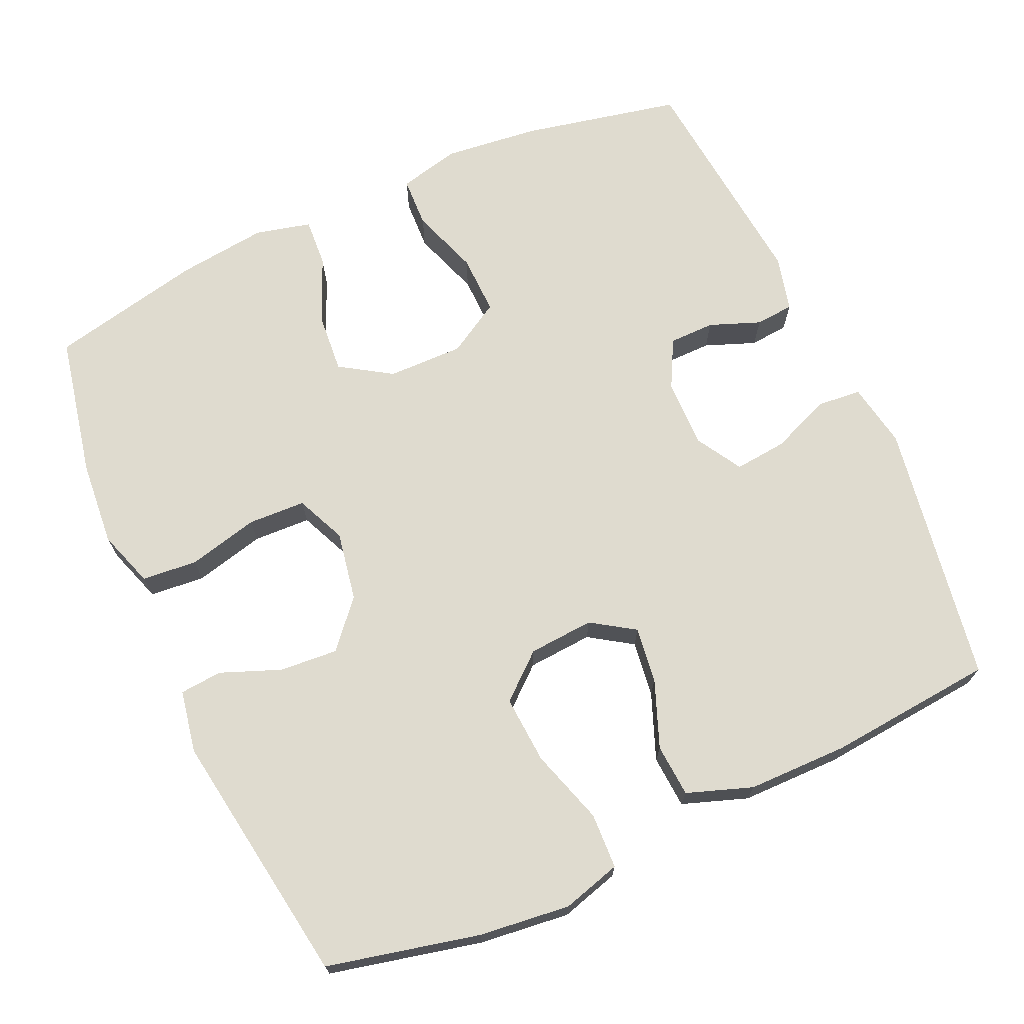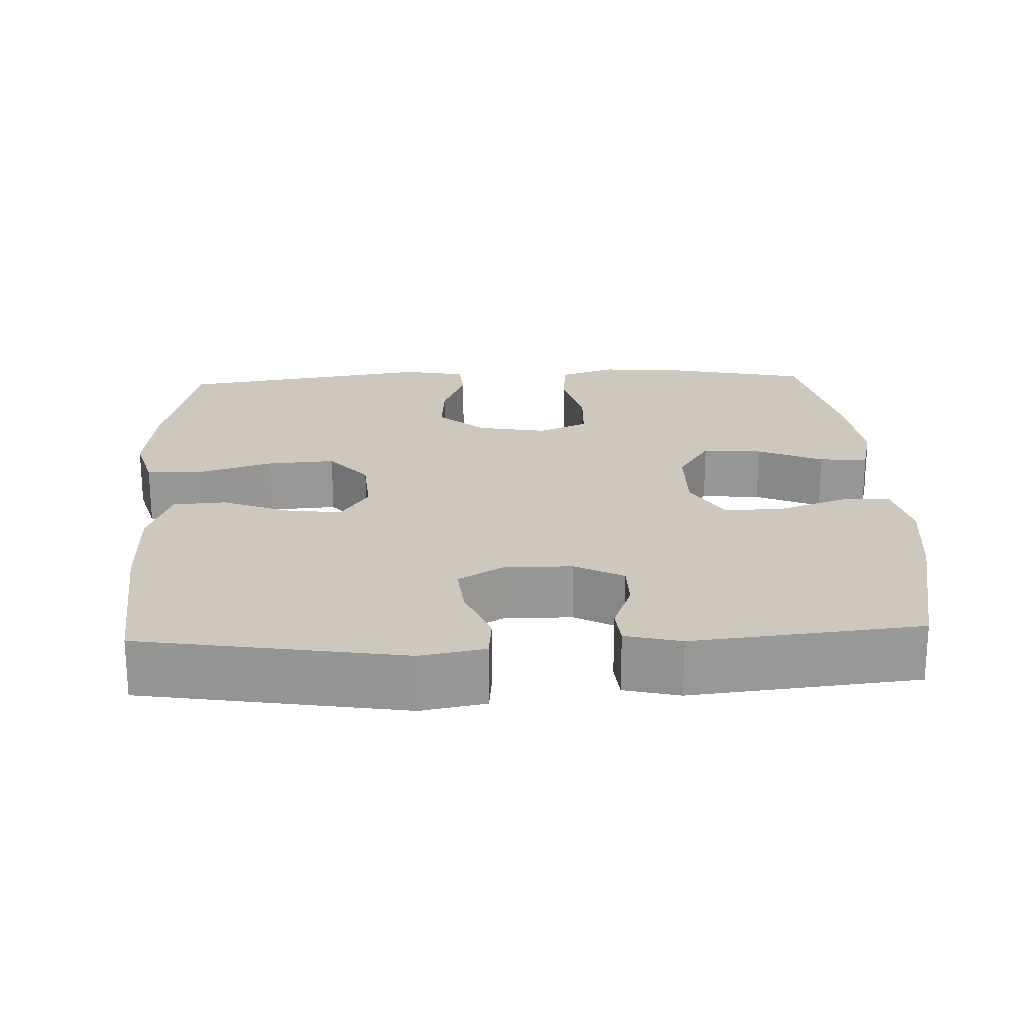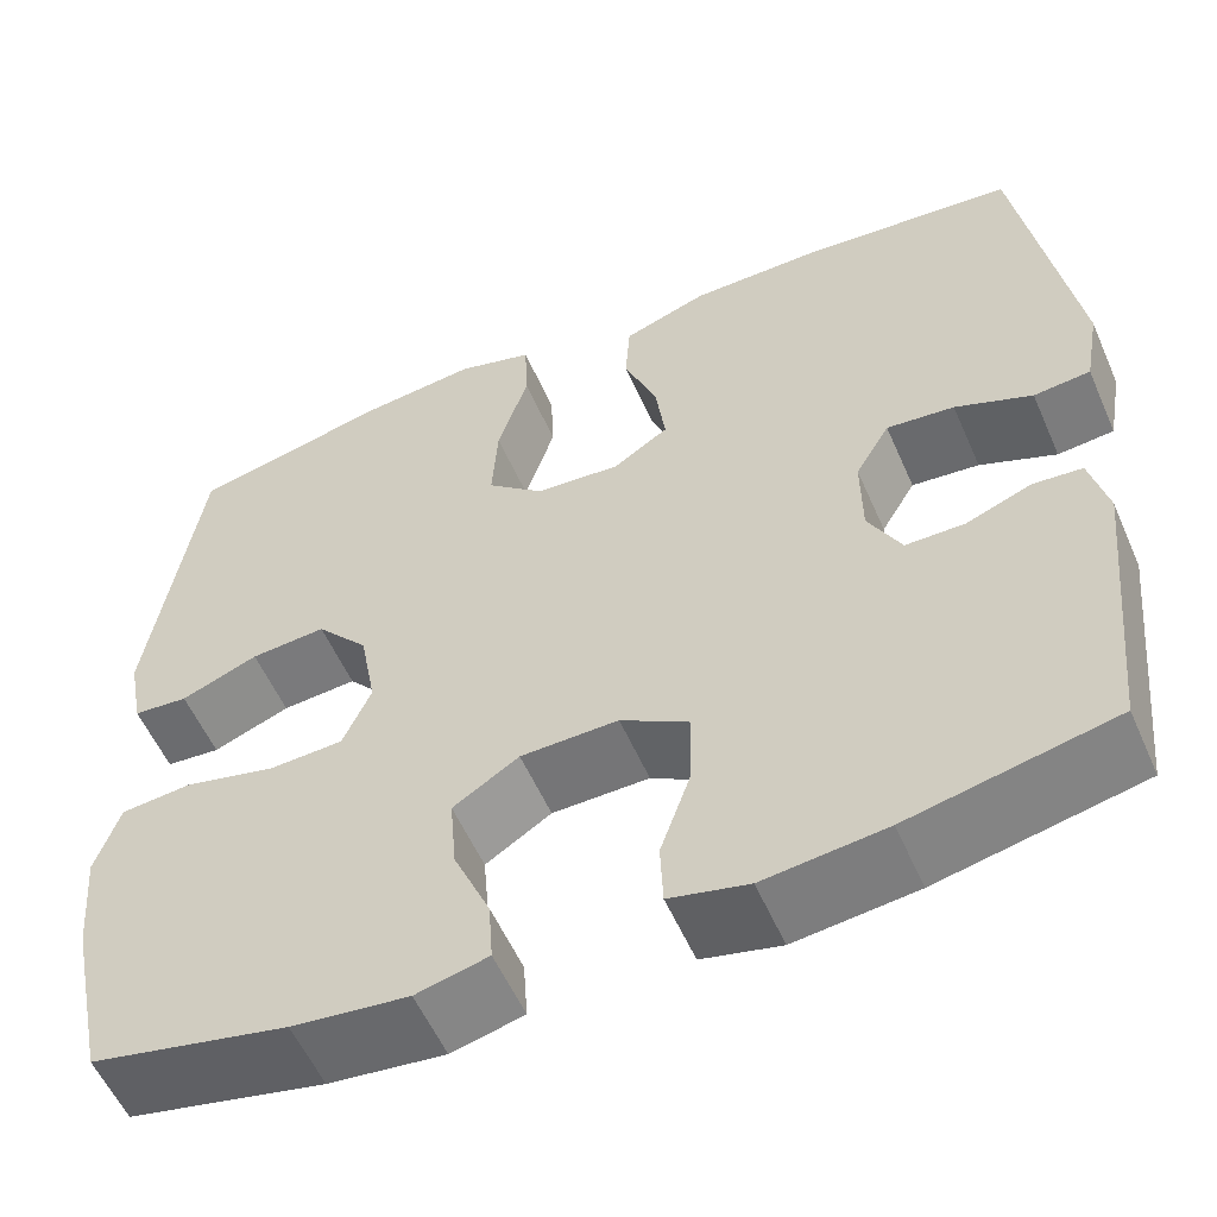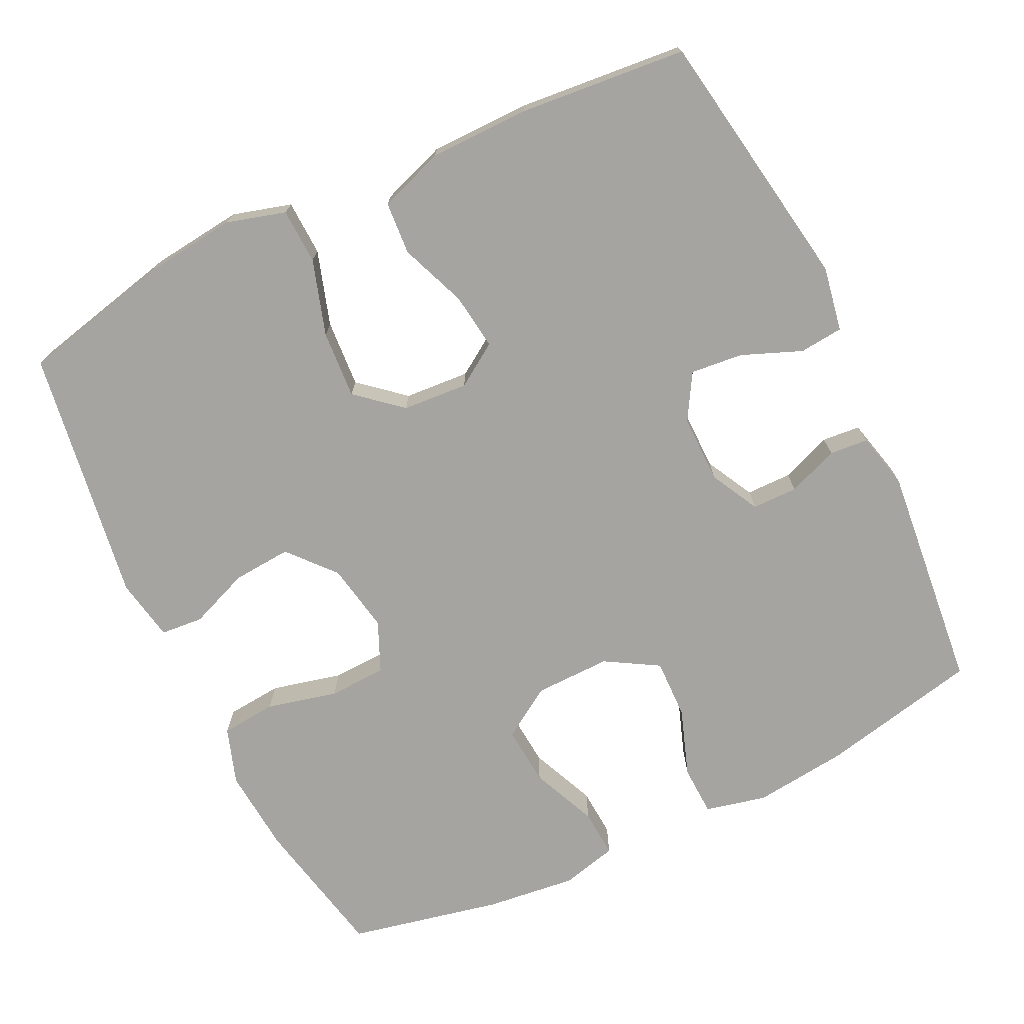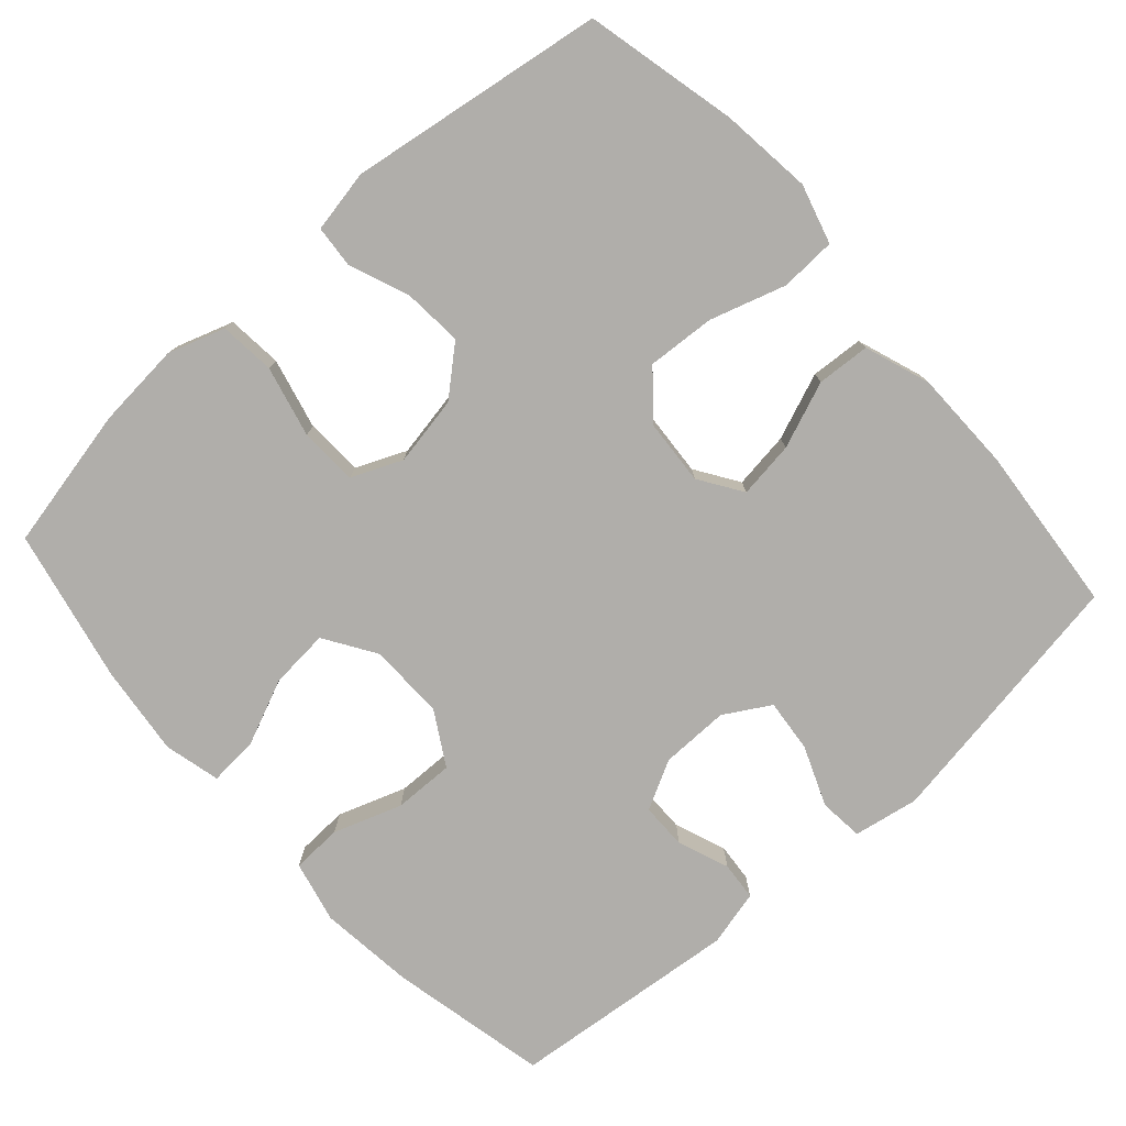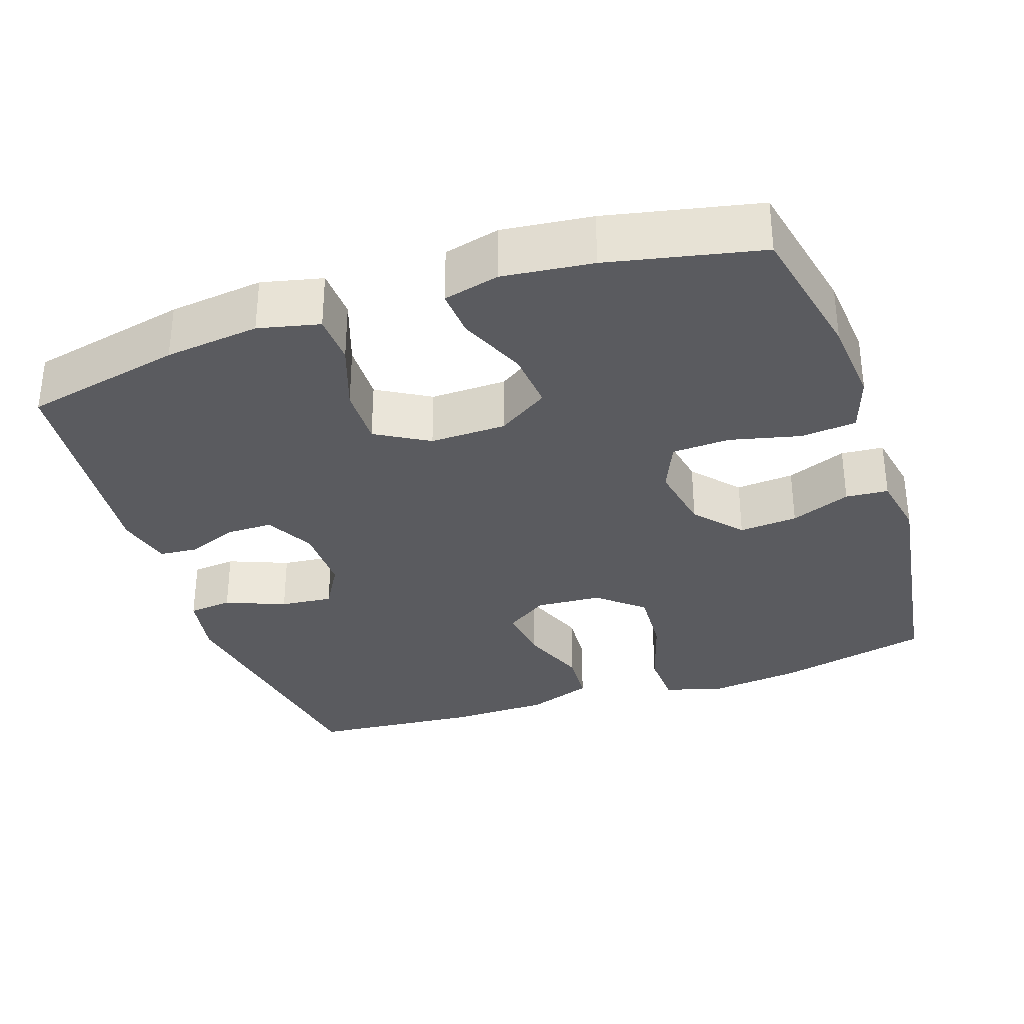
<metadata>
{"format":"obj","ext":"obj","renderer":"f3d","projection":"perspective","resolution":1024,"background":"white","views":[{"elev":70.4,"azim":-24.4,"up":"+Y"},{"elev":21.9,"azim":87.5,"up":"+Y"},{"elev":-56.1,"azim":23.5,"up":"+Z"},{"elev":-73.3,"azim":25.7,"up":"+Y"},{"elev":-77.8,"azim":-48.2,"up":"+Y"},{"elev":-33.1,"azim":-161.2,"up":"+Y"}]}
</metadata>
<code>
o path1482
v -0.2913 0.0375 -0.5446
v -0.1682 0.0375 -0.5588
v -0.0918 0.0375 -0.54
v -0.09628 0.0375 -0.4739
v -0.1353 0.0375 -0.384
v -0.1422 0.0375 -0.3029
v -0.07236 0.0375 -0.2582
v 0.03123 0.0375 -0.2564
v 0.1037 0.0375 -0.2988
v 0.1018 0.0375 -0.3808
v 0.06956 0.0375 -0.4734
v 0.07246 0.0375 -0.542
v 0.156 0.0375 -0.5615
v 0.2853 0.0375 -0.5466
v 0.5019 0.0375 -0.5
v 0.5334 0.0375 -0.1888
v 0.5146 0.0375 -0.1126
v 0.4621 0.0375 -0.1082
v 0.3927 0.0375 -0.1349
v 0.3303 0.0375 -0.1346
v 0.2953 0.0375 -0.06817
v 0.2944 0.0375 0.02529
v 0.331 0.0375 0.08742
v 0.4028 0.0375 0.08026
v 0.4843 0.0375 0.04755
v 0.5442 0.0375 0.05346
v 0.5602 0.0375 0.142
v 0.5019 0.0375 0.5017
v 0.2732 0.0375 0.5225
v 0.1362 0.0375 0.5212
v 0.04669 0.0375 0.4896
v 0.04183 0.0375 0.4173
v 0.07713 0.0375 0.327
v 0.08762 0.0375 0.2495
v 0.02897 0.0375 0.2109
v -0.06045 0.0375 0.2172
v -0.1216 0.0375 0.2694
v -0.1154 0.0375 0.3622
v -0.08329 0.0375 0.4651
v -0.08645 0.0375 0.5412
v -0.1672 0.0375 0.5642
v -0.2916 0.0375 0.5498
v -0.5 0.0375 0.5017
v -0.5523 0.0375 0.1525
v -0.5361 0.0375 0.06705
v -0.4781 0.0375 0.06225
v -0.3962 0.0375 0.09459
v -0.3163 0.0375 0.1008
v -0.2614 0.0375 0.03773
v -0.244 0.0375 -0.05689
v -0.2739 0.0375 -0.1252
v -0.3528 0.0375 -0.1286
v -0.4496 0.0375 -0.1052
v -0.5252 0.0375 -0.1123
v -0.551 0.0375 -0.1896
v -0.5409 0.0375 -0.3061
v -0.5 0.0375 -0.5
v -0.2913 -0.0375 -0.5446
v -0.1682 -0.0375 -0.5588
v -0.0918 -0.0375 -0.54
v -0.09628 -0.0375 -0.4739
v -0.1353 -0.0375 -0.384
v -0.1422 -0.0375 -0.3029
v -0.07236 -0.0375 -0.2582
v 0.03123 -0.0375 -0.2564
v 0.1037 -0.0375 -0.2988
v 0.1018 -0.0375 -0.3808
v 0.06956 -0.0375 -0.4734
v 0.07246 -0.0375 -0.542
v 0.156 -0.0375 -0.5615
v 0.2853 -0.0375 -0.5466
v 0.5019 -0.0375 -0.5
v 0.5334 -0.0375 -0.1888
v 0.5146 -0.0375 -0.1126
v 0.4621 -0.0375 -0.1082
v 0.3927 -0.0375 -0.1349
v 0.3303 -0.0375 -0.1346
v 0.2953 -0.0375 -0.06817
v 0.2944 -0.0375 0.02529
v 0.331 -0.0375 0.08742
v 0.4028 -0.0375 0.08026
v 0.4843 -0.0375 0.04755
v 0.5442 -0.0375 0.05346
v 0.5602 -0.0375 0.142
v 0.5019 -0.0375 0.5017
v 0.2732 -0.0375 0.5225
v 0.1362 -0.0375 0.5212
v 0.04669 -0.0375 0.4896
v 0.04183 -0.0375 0.4173
v 0.07713 -0.0375 0.327
v 0.08762 -0.0375 0.2495
v 0.02897 -0.0375 0.2109
v -0.06045 -0.0375 0.2172
v -0.1216 -0.0375 0.2694
v -0.1154 -0.0375 0.3622
v -0.08329 -0.0375 0.4651
v -0.08645 -0.0375 0.5412
v -0.1672 -0.0375 0.5642
v -0.2916 -0.0375 0.5498
v -0.5 -0.0375 0.5017
v -0.5523 -0.0375 0.1525
v -0.5361 -0.0375 0.06705
v -0.4781 -0.0375 0.06225
v -0.3962 -0.0375 0.09459
v -0.3163 -0.0375 0.1008
v -0.2614 -0.0375 0.03773
v -0.244 -0.0375 -0.05689
v -0.2739 -0.0375 -0.1252
v -0.3528 -0.0375 -0.1286
v -0.4496 -0.0375 -0.1052
v -0.5252 -0.0375 -0.1123
v -0.551 -0.0375 -0.1896
v -0.5409 -0.0375 -0.3061
v -0.5 -0.0375 -0.5
v 0.07246 0.0375 -0.542
v 0.07246 0.0375 -0.542
v 0.156 0.0375 -0.5615
v 0.2853 0.0375 -0.5466
v -0.2913 0.0375 -0.5446
v -0.1682 0.0375 -0.5588
v -0.0918 0.0375 -0.54
v -0.0918 0.0375 -0.54
v 0.06956 0.0375 -0.4734
v -0.09628 0.0375 -0.4739
v 0.5019 0.0375 -0.5
v 0.5019 0.0375 -0.5
v -0.5 0.0375 -0.5
v -0.5 0.0375 -0.5
v -0.1353 0.0375 -0.384
v 0.1018 0.0375 -0.3808
v -0.5409 0.0375 -0.3061
v -0.1422 0.0375 -0.3029
v -0.1422 0.0375 -0.3029
v 0.1037 0.0375 -0.2988
v 0.1037 0.0375 -0.2988
v -0.551 0.0375 -0.1896
v 0.5334 0.0375 -0.1888
v -0.07236 0.0375 -0.2582
v 0.03123 0.0375 -0.2564
v -0.5252 0.0375 -0.1123
v -0.5252 0.0375 -0.1123
v 0.3927 0.0375 -0.1349
v 0.3303 0.0375 -0.1346
v 0.3303 0.0375 -0.1346
v 0.5146 0.0375 -0.1126
v 0.5146 0.0375 -0.1126
v 0.4621 0.0375 -0.1082
v -0.2739 0.0375 -0.1252
v -0.2739 0.0375 -0.1252
v -0.3528 0.0375 -0.1286
v 0.2953 0.0375 -0.06817
v -0.4496 0.0375 -0.1052
v -0.244 0.0375 -0.05689
v 0.2944 0.0375 0.02529
v -0.2614 0.0375 0.03773
v 0.331 0.0375 0.08742
v 0.331 0.0375 0.08742
v -0.3163 0.0375 0.1008
v 0.4028 0.0375 0.08026
v 0.4843 0.0375 0.04755
v 0.5442 0.0375 0.05346
v 0.5442 0.0375 0.05346
v 0.5602 0.0375 0.142
v -0.5361 0.0375 0.06705
v -0.5361 0.0375 0.06705
v -0.4781 0.0375 0.06225
v -0.3962 0.0375 0.09459
v -0.5523 0.0375 0.1525
v 0.02897 0.0375 0.2109
v -0.06045 0.0375 0.2172
v 0.08762 0.0375 0.2495
v 0.08762 0.0375 0.2495
v -0.1216 0.0375 0.2694
v 0.07713 0.0375 0.327
v -0.1154 0.0375 0.3622
v 0.04183 0.0375 0.4173
v -0.08329 0.0375 0.4651
v -0.5 0.0375 0.5017
v -0.5 0.0375 0.5017
v 0.04669 0.0375 0.4896
v 0.04669 0.0375 0.4896
v -0.08645 0.0375 0.5412
v -0.08645 0.0375 0.5412
v 0.5019 0.0375 0.5017
v 0.5019 0.0375 0.5017
v 0.1362 0.0375 0.5212
v 0.2732 0.0375 0.5225
v -0.2916 0.0375 0.5498
v -0.1672 0.0375 0.5642
v 0.07246 -0.0375 -0.542
v 0.07246 -0.0375 -0.542
v 0.156 -0.0375 -0.5615
v 0.2853 -0.0375 -0.5466
v -0.2913 -0.0375 -0.5446
v -0.1682 -0.0375 -0.5588
v -0.0918 -0.0375 -0.54
v -0.0918 -0.0375 -0.54
v 0.06956 -0.0375 -0.4734
v -0.09628 -0.0375 -0.4739
v 0.5019 -0.0375 -0.5
v 0.5019 -0.0375 -0.5
v -0.5 -0.0375 -0.5
v -0.5 -0.0375 -0.5
v -0.1353 -0.0375 -0.384
v 0.1018 -0.0375 -0.3808
v -0.5409 -0.0375 -0.3061
v -0.1422 -0.0375 -0.3029
v -0.1422 -0.0375 -0.3029
v 0.1037 -0.0375 -0.2988
v 0.1037 -0.0375 -0.2988
v -0.551 -0.0375 -0.1896
v 0.5334 -0.0375 -0.1888
v -0.07236 -0.0375 -0.2582
v 0.03123 -0.0375 -0.2564
v -0.5252 -0.0375 -0.1123
v -0.5252 -0.0375 -0.1123
v 0.3927 -0.0375 -0.1349
v 0.3303 -0.0375 -0.1346
v 0.3303 -0.0375 -0.1346
v 0.5146 -0.0375 -0.1126
v 0.5146 -0.0375 -0.1126
v 0.4621 -0.0375 -0.1082
v -0.2739 -0.0375 -0.1252
v -0.2739 -0.0375 -0.1252
v -0.3528 -0.0375 -0.1286
v 0.2953 -0.0375 -0.06817
v -0.4496 -0.0375 -0.1052
v -0.244 -0.0375 -0.05689
v 0.2944 -0.0375 0.02529
v -0.2614 -0.0375 0.03773
v 0.331 -0.0375 0.08742
v 0.331 -0.0375 0.08742
v -0.3163 -0.0375 0.1008
v 0.4028 -0.0375 0.08026
v 0.4843 -0.0375 0.04755
v 0.5442 -0.0375 0.05346
v 0.5442 -0.0375 0.05346
v 0.5602 -0.0375 0.142
v -0.5361 -0.0375 0.06705
v -0.5361 -0.0375 0.06705
v -0.4781 -0.0375 0.06225
v -0.3962 -0.0375 0.09459
v -0.5523 -0.0375 0.1525
v 0.02897 -0.0375 0.2109
v -0.06045 -0.0375 0.2172
v 0.08762 -0.0375 0.2495
v 0.08762 -0.0375 0.2495
v -0.1216 -0.0375 0.2694
v 0.07713 -0.0375 0.327
v -0.1154 -0.0375 0.3622
v 0.04183 -0.0375 0.4173
v -0.08329 -0.0375 0.4651
v -0.5 -0.0375 0.5017
v -0.5 -0.0375 0.5017
v 0.04669 -0.0375 0.4896
v 0.04669 -0.0375 0.4896
v -0.08645 -0.0375 0.5412
v -0.08645 -0.0375 0.5412
v 0.5019 -0.0375 0.5017
v 0.5019 -0.0375 0.5017
v 0.1362 -0.0375 0.5212
v 0.2732 -0.0375 0.5225
v -0.2916 -0.0375 0.5498
v -0.1672 -0.0375 0.5642
f 206 194 207
f 231 262 246
f 199 195 196
f 214 244 228
f 263 248 250
f 238 235 236
f 207 194 204
f 259 234 238
f 241 243 239
f 206 225 211
f 200 218 193
f 233 248 263
f 230 248 233
f 209 226 214
f 263 250 264
f 242 243 241
f 207 225 206
f 238 234 235
f 213 214 228
f 212 217 200
f 205 193 209
f 218 200 217
f 264 252 257
f 228 245 230
f 207 223 225
f 214 229 244
f 250 252 264
f 253 233 263
f 245 248 230
f 229 231 246
f 228 244 245
f 251 261 255
f 231 234 259
f 217 212 222
f 261 249 262
f 244 229 246
f 226 209 218
f 190 192 198
f 192 193 205
f 193 218 209
f 207 213 223
f 220 222 212
f 246 262 249
f 195 204 194
f 243 242 253
f 204 195 199
f 223 213 228
f 226 229 214
f 262 231 259
f 211 225 227
f 249 261 251
f 198 192 205
f 202 194 206
f 211 227 215
f 242 233 253
f 116 13 70 191
f 13 14 71 70
f 1 2 59 58
f 2 122 197 59
f 11 12 69 68
f 3 4 61 60
f 14 126 201 71
f 128 1 58 203
f 4 5 62 61
f 10 11 68 67
f 56 57 114 113
f 5 133 208 62
f 135 10 67 210
f 55 56 113 112
f 15 16 73 72
f 6 7 64 63
f 8 9 66 65
f 7 8 65 64
f 141 55 112 216
f 19 144 219 76
f 16 146 221 73
f 18 19 76 75
f 17 18 75 74
f 149 52 109 224
f 20 21 78 77
f 53 54 111 110
f 52 53 110 109
f 50 51 108 107
f 21 22 79 78
f 49 50 107 106
f 22 157 232 79
f 48 49 106 105
f 24 25 82 81
f 25 162 237 82
f 26 27 84 83
f 165 46 103 240
f 46 47 104 103
f 44 45 102 101
f 23 24 81 80
f 47 48 105 104
f 35 36 93 92
f 172 35 92 247
f 36 37 94 93
f 33 34 91 90
f 37 38 95 94
f 32 33 90 89
f 38 39 96 95
f 179 44 101 254
f 181 32 89 256
f 39 183 258 96
f 27 185 260 84
f 30 31 88 87
f 29 30 87 86
f 28 29 86 85
f 42 43 100 99
f 41 42 99 98
f 40 41 98 97
f 131 132 119
f 156 171 187
f 124 121 120
f 139 153 169
f 188 175 173
f 163 161 160
f 132 129 119
f 184 163 159
f 166 164 168
f 131 136 150
f 125 118 143
f 158 188 173
f 155 158 173
f 134 139 151
f 188 189 175
f 167 166 168
f 132 131 150
f 163 160 159
f 138 153 139
f 137 125 142
f 130 134 118
f 143 142 125
f 189 182 177
f 153 155 170
f 132 150 148
f 139 169 154
f 175 189 177
f 178 188 158
f 170 155 173
f 154 171 156
f 153 170 169
f 176 180 186
f 156 184 159
f 142 147 137
f 186 187 174
f 169 171 154
f 151 143 134
f 115 123 117
f 117 130 118
f 118 134 143
f 132 148 138
f 145 137 147
f 171 174 187
f 120 119 129
f 168 178 167
f 129 124 120
f 148 153 138
f 151 139 154
f 187 184 156
f 136 152 150
f 174 176 186
f 123 130 117
f 127 131 119
f 136 140 152
f 167 178 158

</code>
